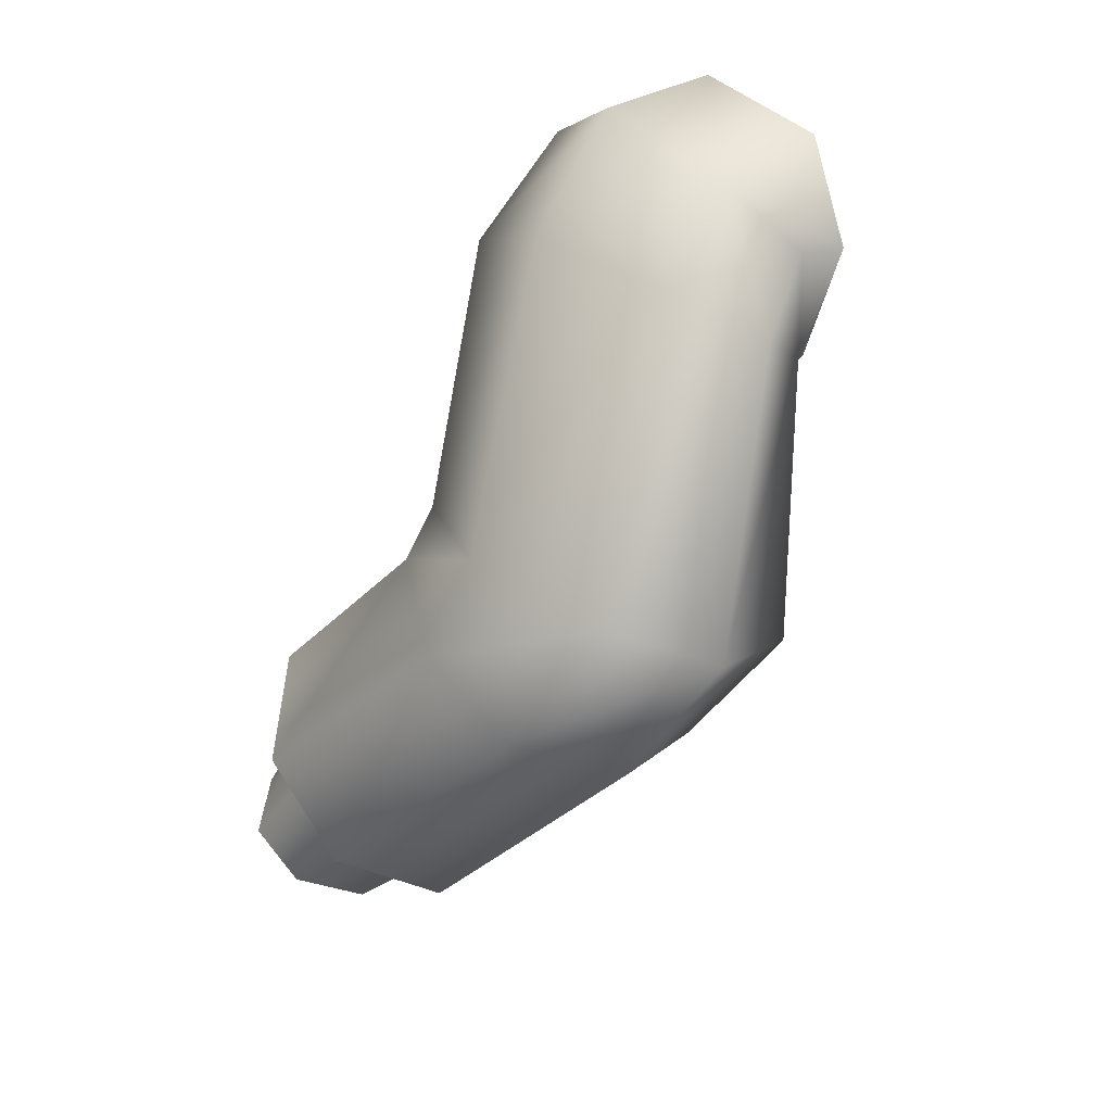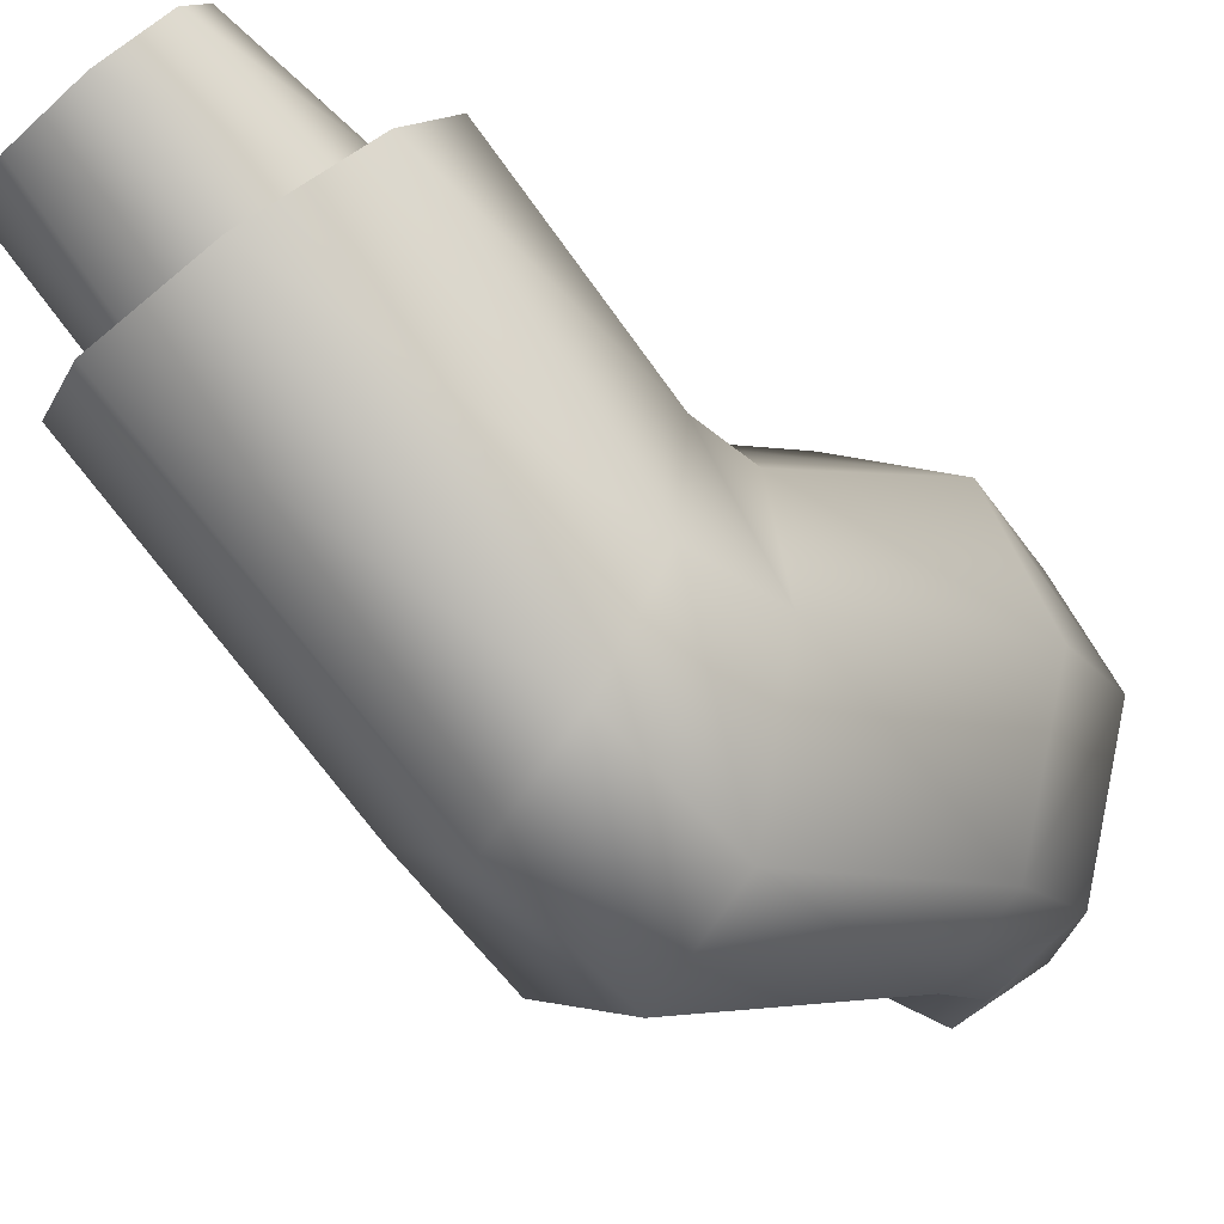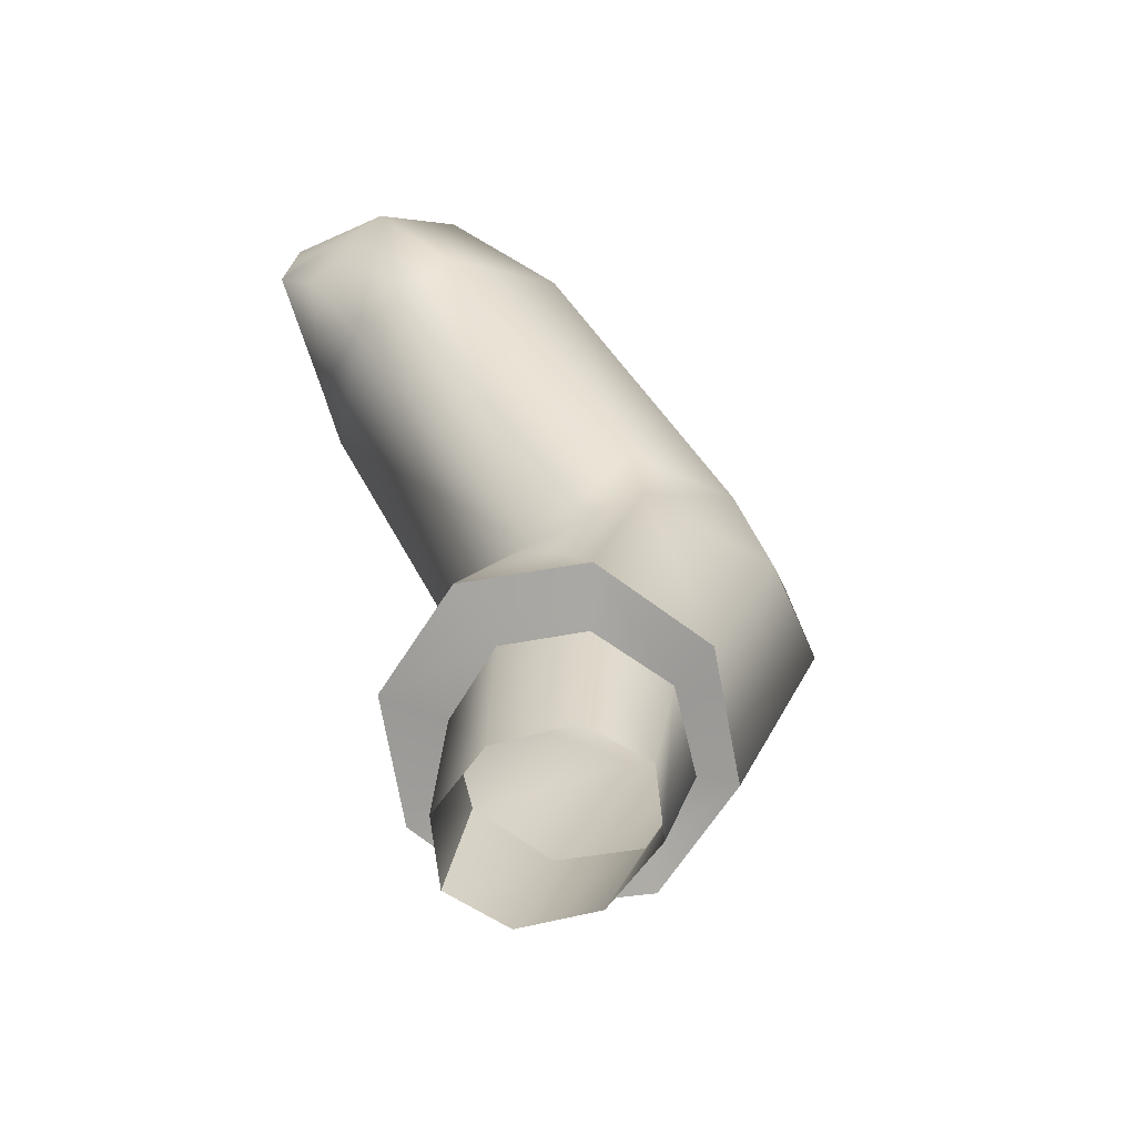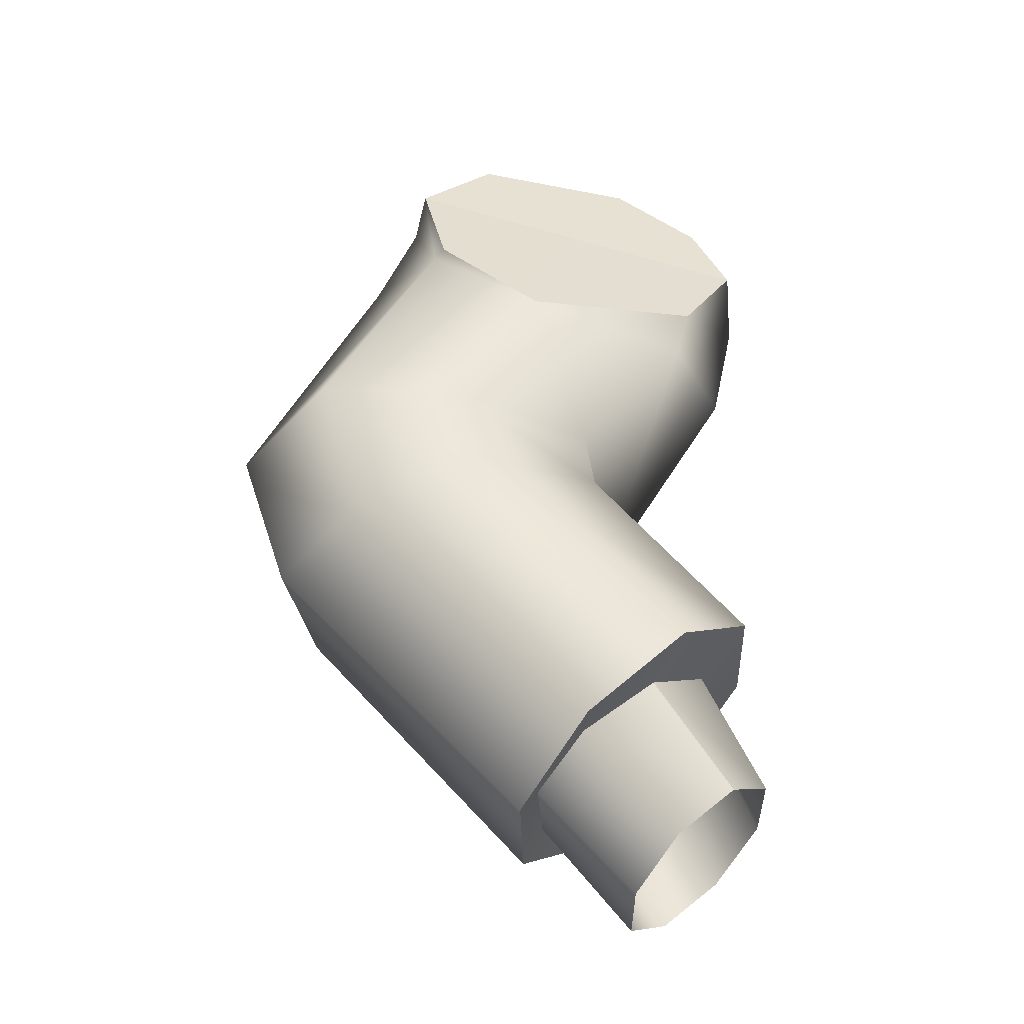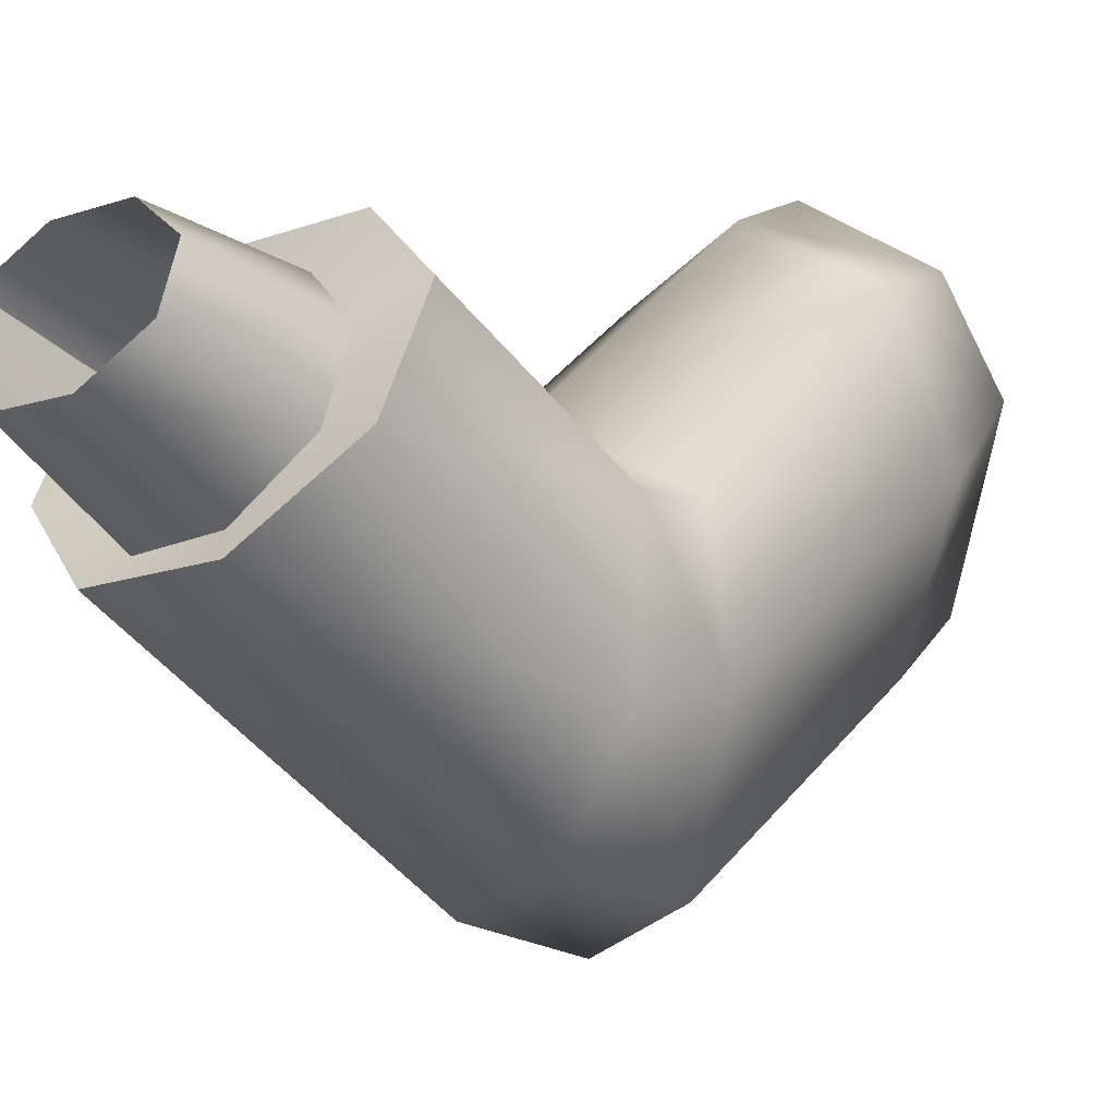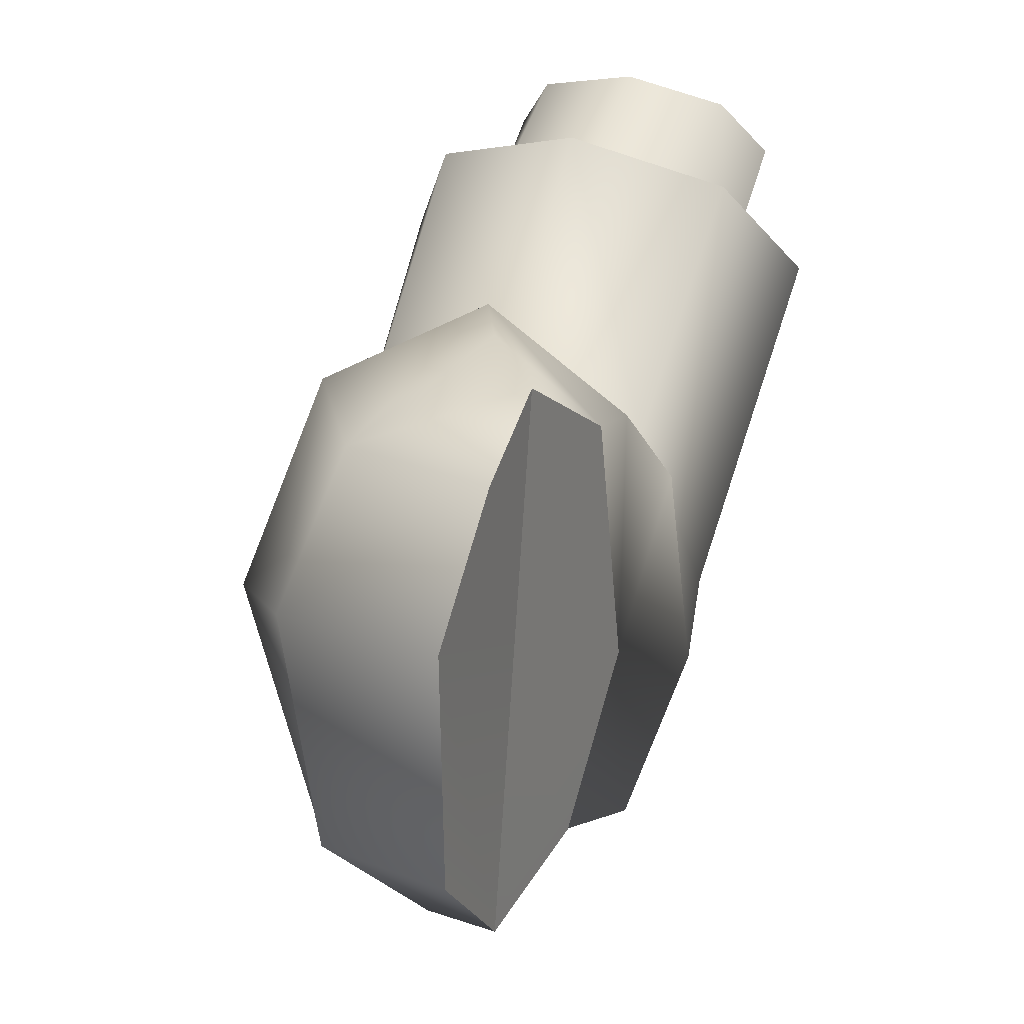
<metadata>
{"format":"obj","ext":"obj","renderer":"f3d","projection":"perspective","resolution":1024,"background":"white","views":[{"elev":25.1,"azim":140.8,"up":"+Y"},{"elev":-26.5,"azim":70.8,"up":"+Z"},{"elev":-28.7,"azim":31.3,"up":"+Y"},{"elev":-63.3,"azim":-108.6,"up":"+Y"},{"elev":15.0,"azim":67.0,"up":"+Z"},{"elev":16.5,"azim":-145.9,"up":"+Z"}]}
</metadata>
<code>
g left_arm
v 43.89 82.68 2.746
v 42.44 78.5 11.29
v 45.2 76.67 8.782
v 48.99 82.73 1.59
v 50.2 77.01 8.015
v 53.18 85.31 3.398
v 54.49 79.31 9.435
v 53.98 88.92 7.11
v 43.89 82.68 2.746
v 40.84 85.2 6.187
v 42.44 78.5 11.29
v 53.98 88.92 7.11
v 54.49 79.31 9.435
v 55.58 82.22 12.21
v 50.94 91.44 10.55
v 55.58 82.22 12.21
v 52.81 84.04 14.71
v 53.98 88.92 7.11
v 45.83 91.39 11.71
v 47.82 83.71 15.48
v 41.65 88.81 9.899
v 43.52 81.41 14.06
v 40.84 85.2 6.187
v 42.44 78.5 11.29
v 41.34 80.66 2.055
v 40.84 85.2 6.187
v 43.89 82.68 2.746
v 36.79 84.8 6.644
v 49.07 80.53 0.5022
v 48.99 82.73 1.59
v 55.47 84.47 2.894
v 53.18 85.31 3.398
v 56.78 90.18 7.831
v 41.65 88.81 9.899
v 38.11 90.51 11.58
v 45.83 91.39 11.71
v 56.78 90.18 7.831
v 53.98 88.92 7.11
v 52.24 94.31 12.42
v 50.94 91.44 10.55
v 44.5 94.45 13.97
v 38.11 90.51 11.58
v 39.88 95.35 -13.13
v 36.79 84.8 6.644
v 41.34 80.66 2.055
v 39.88 95.35 -13.13
v 35.21 97.03 -6.642
v 36.18 102.2 -17.25
v 33.27 101.3 -8.991
v 29.93 112.9 -4.715
v 30.64 117.1 -11.96
v 44.17 104.4 -20.52
v 35.85 120.2 -14.74
v 36.18 102.2 -17.25
v 49.62 106.8 -16.24
v 53.19 99.08 -12.49
v 47.49 96.78 -16.34
v 49.07 80.53 0.5022
v 41.34 80.66 2.055
v 39.88 95.35 -13.13
v 55.47 84.47 2.894
v 53.89 102.2 -5.727
v 56.78 90.18 7.831
v 39.88 95.35 -13.13
v 36.18 102.2 -17.25
v 51.15 107.9 -6.333
v 39.32 122.6 -10.99
v 34.83 127.9 -9.744
v 32.07 124.3 -13.23
v 30.64 117.1 -11.96
v 28.89 124 -13.48
v 29.82 117.1 -11.55
v 34.8 130.5 0.9409
v 41.65 124.2 -0.7407
v 27.36 129.7 -9.179
v 49.64 104.3 2.376
v 56.78 90.18 7.831
v 52.24 94.31 12.42
v 29.93 112.9 -4.715
v 29.82 117.1 -11.55
v 26.47 131.2 1.099
v 27.36 129.7 -9.179
v 34.8 130.5 0.9409
v 26.47 131.2 1.099
v 43.33 101.8 4.413
v 52.24 94.31 12.42
v 44.5 94.45 13.97
v 49.64 104.3 2.376
v 48.22 107.9 1.347
v 36.35 100.8 1.43
v 38.11 90.51 11.58
v 43.33 101.8 4.413
v 35.21 97.03 -6.642
v 34.01 101.9 -0.02153
v 33.27 101.3 -8.991
v 30.05 112.3 5.754
v 34.71 116 10.69
v 28.78 116.4 6.345
v 30.94 121 10.81
v 33.48 127.5 7.31
v 39.33 121.4 7.946
v 27.55 123.4 9.589
v 29.93 112.9 -4.715
v 33.48 127.5 7.31
v 26.6 127.7 6.793
v 43.33 101.8 4.413
v 41.65 124.2 -0.7407
v 34.8 130.5 0.9409
v 33.48 127.5 7.31
v 51.15 107.9 -6.333
v 49.64 104.3 2.376
v 48.22 107.9 1.347
v 53.89 102.2 -5.727
v 34.8 130.5 0.9409
v 26.47 131.2 1.099
v 38.11 90.51 11.58
v 36.79 84.8 6.644
v 34.8 130.5 0.9409
v 33.48 127.5 7.31
v 26.6 127.7 6.793
v 28.16 123.7 -0.9047
v 26.6 127.7 6.793
v 27.55 123.4 9.589
v 26.47 131.2 1.099
v 28.89 124 -13.48
v 27.36 129.7 -9.179
v 29.93 112.9 -4.715
v 27.55 123.4 9.589
v 28.78 116.4 6.345
v 28.16 123.7 -0.9047
v 28.89 124 -13.48
v 29.82 117.1 -11.55
g left_arm_0
f 3 2 1
f 3 1 4
f 5 3 4
f 5 4 6
f 7 5 6
f 7 6 8
f 11 10 9
f 14 13 12
f 17 16 15
f 16 18 15
f 17 15 19
f 20 17 19
f 20 19 21
f 22 20 21
f 22 21 23
f 24 22 23
f 27 26 25
f 26 28 25
f 27 25 29
f 30 27 29
f 30 29 31
f 32 30 31
f 32 31 33
f 26 34 28
f 34 35 28
f 34 36 35
f 38 32 37
f 38 37 39
f 40 38 39
f 36 40 41
f 40 39 41
f 36 41 42
f 45 44 43
f 44 47 46
f 43 47 48
f 47 49 48
f 48 49 50
f 51 48 50
f 53 52 51
f 52 54 51
f 55 52 53
f 55 56 52
f 56 57 52
f 58 57 56
f 58 59 57
f 59 60 57
f 61 58 56
f 61 56 62
f 62 56 55
f 63 61 62
f 57 64 52
f 60 65 52
f 66 62 55
f 67 55 53
f 66 55 67
f 67 53 68
f 53 69 68
f 69 53 70
f 71 69 70
f 68 69 71
f 72 71 70
f 67 68 73
f 74 67 73
f 74 66 67
f 75 68 71
f 77 62 76
f 78 77 76
f 80 70 79
f 82 81 68
f 84 83 68
f 87 86 85
f 86 88 85
f 89 85 88
f 91 87 90
f 87 92 90
f 91 90 93
f 94 90 85
f 93 90 95
f 90 94 95
f 96 94 85
f 97 96 85
f 96 97 98
f 98 97 99
f 99 97 100
f 97 101 100
f 102 98 99
f 98 103 96
f 96 103 94
f 103 95 94
f 102 99 104
f 105 102 104
f 97 106 101
f 106 89 101
f 101 89 107
f 101 107 108
f 109 101 108
f 89 110 107
f 112 111 110
f 111 113 110
f 115 105 114
f 117 116 93
f 120 119 118
f 123 122 121
f 122 124 121
f 121 124 125
f 124 126 125
f 129 128 127
f 128 130 127
f 130 131 127
f 131 132 127

</code>
